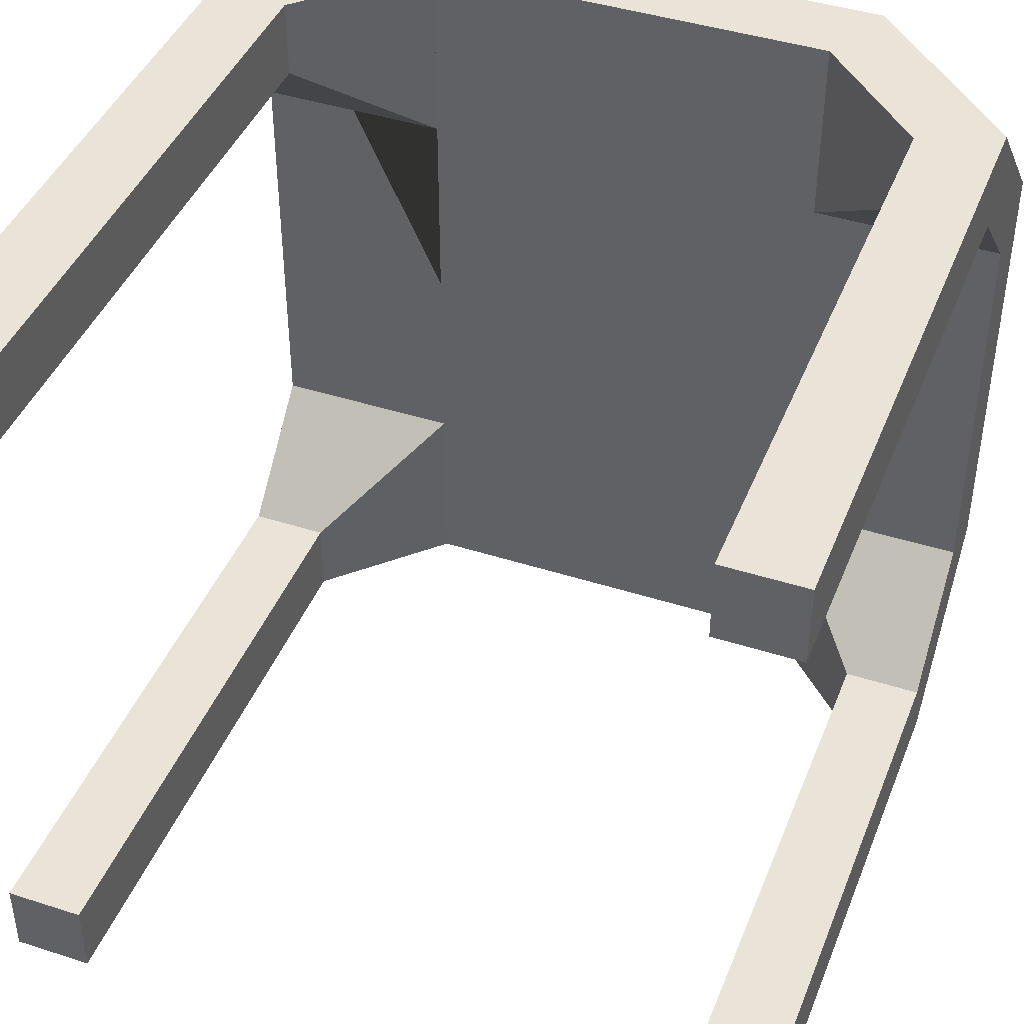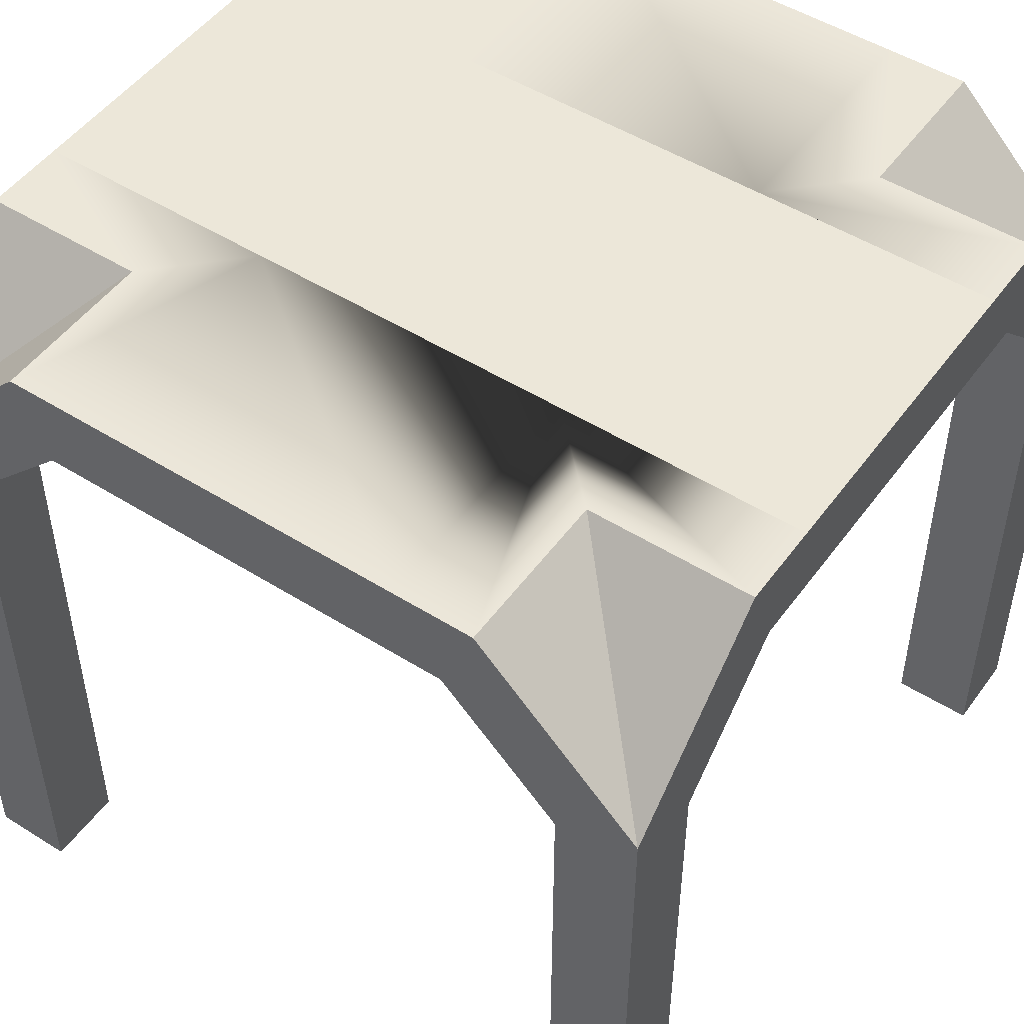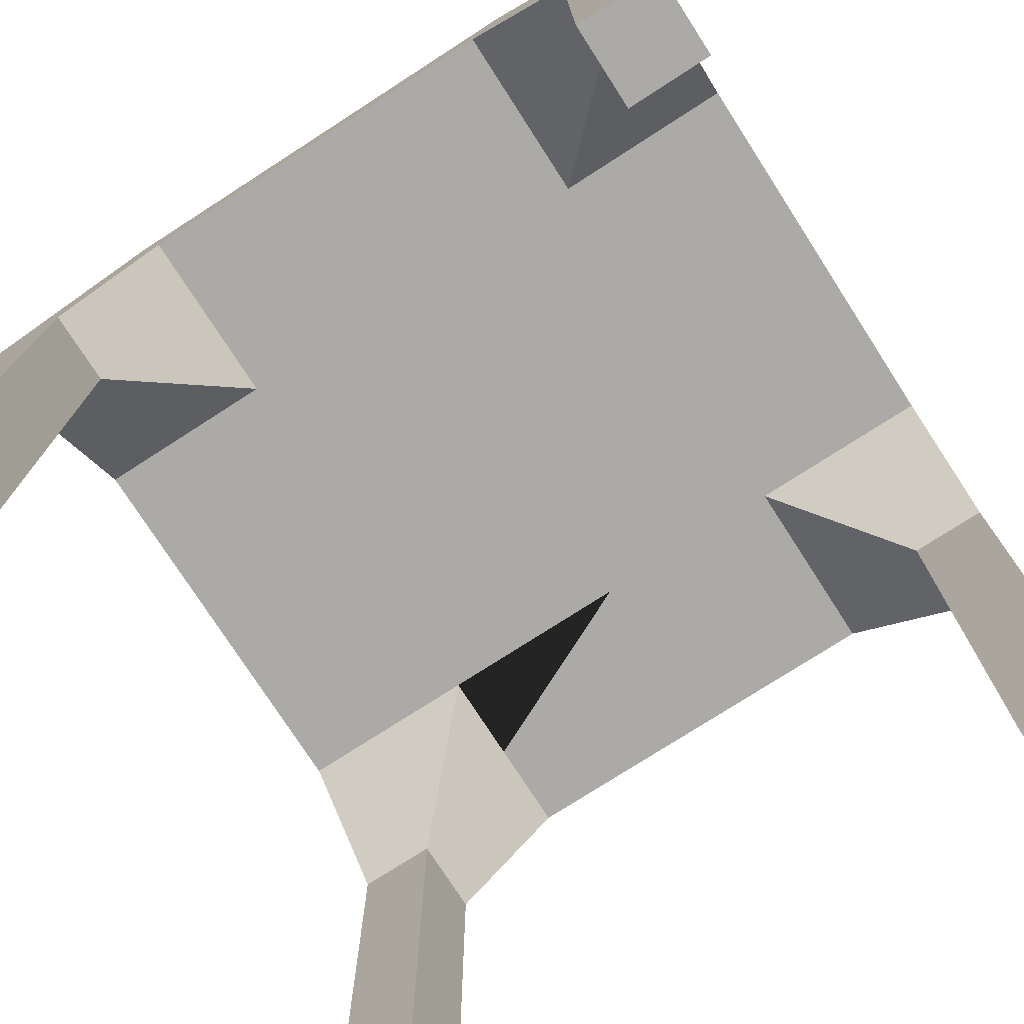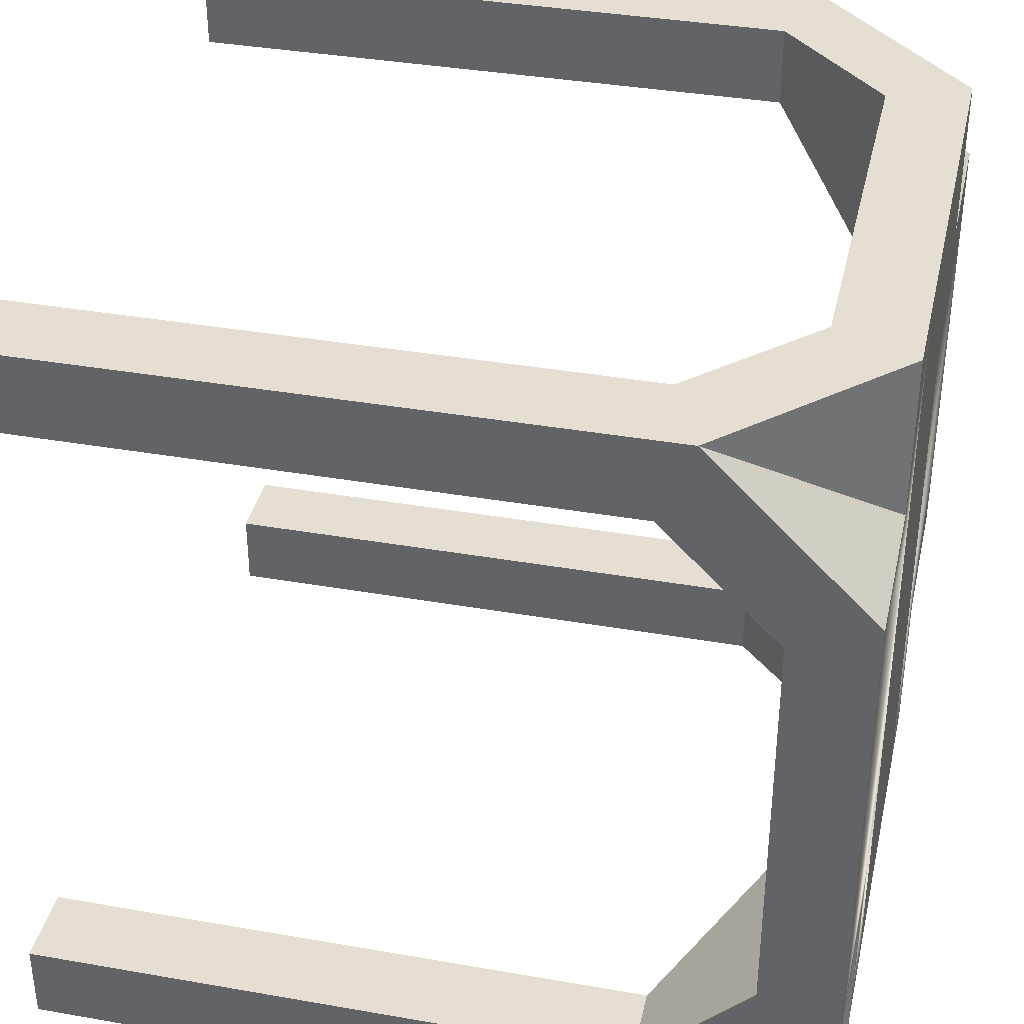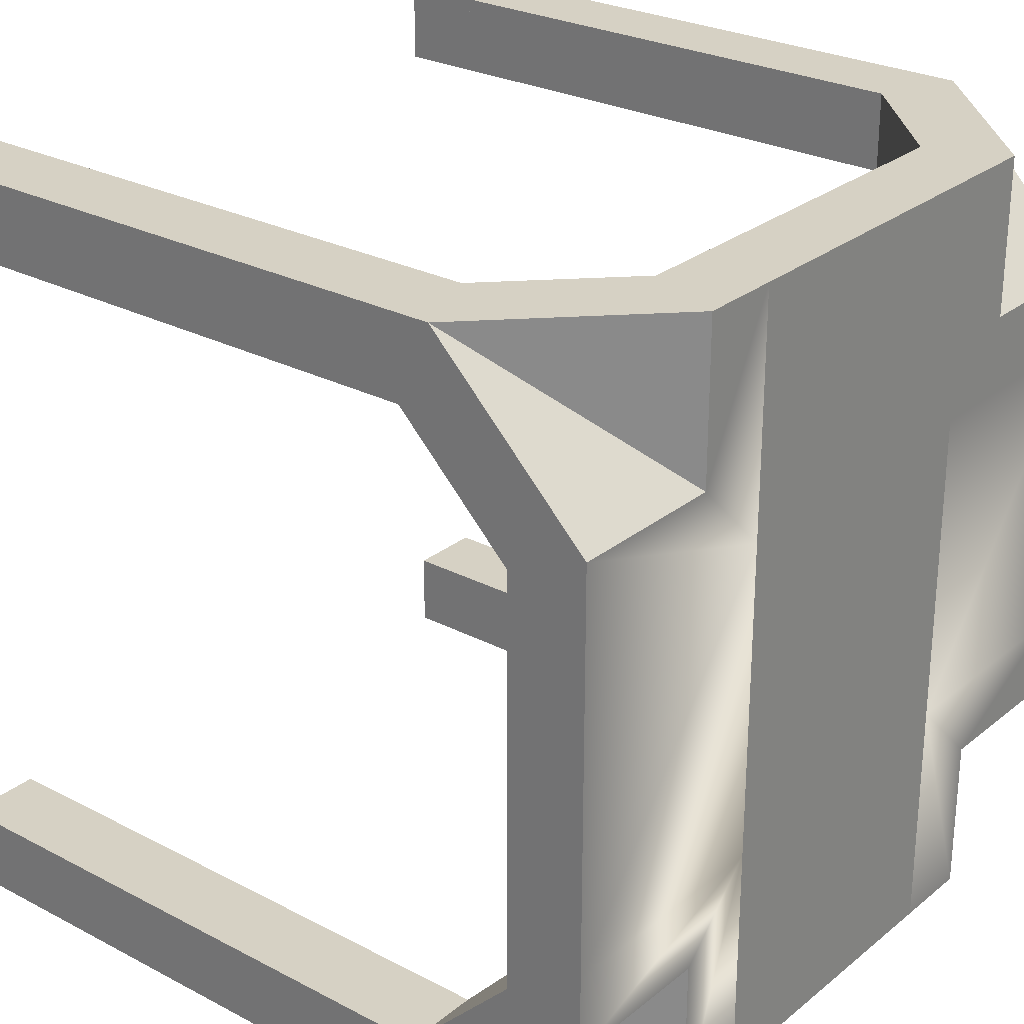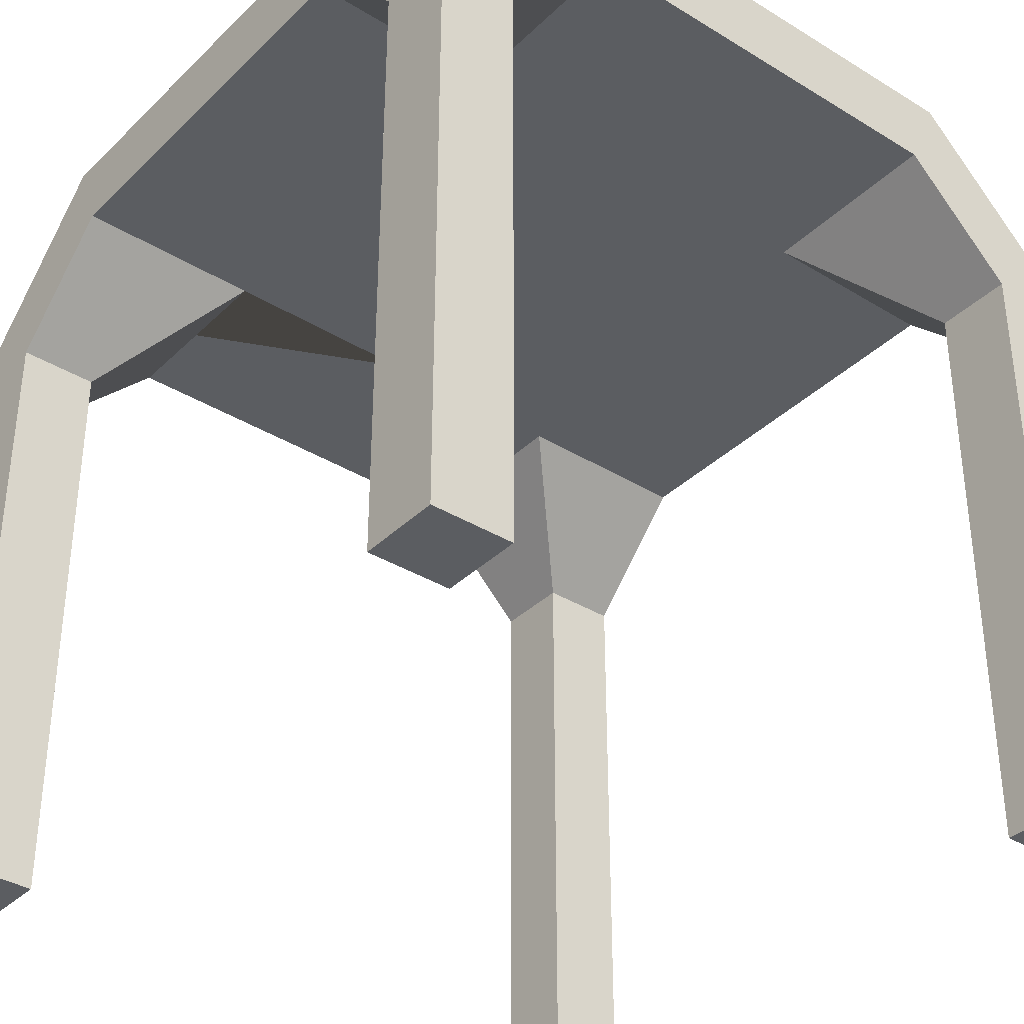
<metadata>
{"format":"obj","ext":"obj","renderer":"f3d","projection":"perspective","resolution":1024,"background":"white","views":[{"elev":43.0,"azim":20.9,"up":"+Z"},{"elev":49.9,"azim":124.7,"up":"+Y"},{"elev":-75.9,"azim":122.8,"up":"+Y"},{"elev":37.1,"azim":102.7,"up":"+Z"},{"elev":26.8,"azim":129.1,"up":"+Z"},{"elev":-35.9,"azim":51.2,"up":"+Y"}]}
</metadata>
<code>
o corridor_cross
v 0.5 0 -0.4
v 0.4 0 -0.5
v 0.5 0 -0.5
v 0.4 0 -0.4
v 0.3 1 -0.5
v 0.3 1 -0.3
v 0.5 0.8 -0.5
v 0.5 0.1 0.5
v 0.4 -0 0.5
v 0.5 -0 0.5
v 0.4 0.1 0.5
v 0.2586 0.9 0.2586
v 0.5 0.7586 0.4
v 0.4 0.7586 0.4
v 0.5 0.9 0.2586
v 0.3 1 0.3
v 0.3 1 0.5
v 0.5 0.8 0.5
v -0.5 0.9 0.2586
v -0.2586 0.9 -0.2586
v -0.2586 0.9 0.2586
v -0.5 0.9 -0.2586
v -0.2586 0.9 0.5
v 0.2586 0.9 -0.5
v 0.2586 0.9 -0.2586
v 0.2586 0.9 0.5
v -0.2586 0.9 -0.5
v 0.5 0.9 -0.2586
v 0.4 0.7586 0.5
v 0.5 1 -0.3
v 0.2 1 -0.2
v 0.5 1 -0.2
v 0.2 1 -0.5
v 0.5 -0 0.4
v 0.4 -0 0.4
v 0.5 0.1 -0.4
v 0.5 0.1 -0.5
v 0.5 0.1 0.4
v 0.4 0.1 -0.4
v 0.4 0.1 0.4
v 0.4 0.1 -0.5
v 0.2 1 0.2
v 0.5 1 0.3
v 0.5 1 0.2
v 0.2 1 0.5
v 0.4 0.7586 -0.5
v 0.4 0.7586 -0.4
v 0.5 0.7586 -0.4
v -0.5 -0 0.5
v -0.4 -0 0.4
v -0.4 -0 0.5
v -0.5 -0 0.4
v -0.5 0.8 0.5
v -0.3 1 0.5
v -0.3 1 0.3
v -0.5 0.1 -0.5
v -0.4 0 -0.5
v -0.5 0 -0.5
v -0.4 0.1 -0.5
v -0.3 1 -0.5
v -0.2 1 -0.2
v -0.2 1 -0.5
v -0.3 1 -0.3
v -0.5 1 -0.2
v -0.5 1 -0.3
v -0.4 0.7586 0.4
v -0.4 0.7586 0.5
v -0.4 0.1 0.4
v -0.4 0.1 0.5
v -0.5 0.1 0.4
v -0.5 0.1 0.5
v -0.5 0.8 -0.5
v -0.5 1 0.3
v -0.2 1 0.2
v -0.2 1 0.5
v -0.5 1 0.2
v -0.5 0 -0.4
v -0.5 0.1 -0.4
v -0.4 0 -0.4
v -0.4 0.1 -0.4
v -0.5 0.7586 -0.4
v -0.4 0.7586 -0.4
v -0.4 0.7586 -0.5
v -0.5 0.7586 0.4
f 1 2 3
f 2 1 4
f 5 6 7
f 8 9 10
f 9 8 11
f 12 13 14
f 13 12 15
f 16 17 18
f 19 20 21
f 20 19 22
f 20 23 21
f 24 23 20
f 25 23 24
f 12 23 25
f 23 12 26
f 24 20 27
f 28 12 25
f 12 28 15
f 14 26 12
f 26 14 29
f 30 31 32
f 31 30 6
f 31 6 5
f 31 5 33
f 9 34 10
f 34 9 35
f 36 3 37
f 3 36 1
f 8 34 38
f 34 8 10
f 1 39 4
f 39 1 36
f 40 34 35
f 34 40 38
f 2 39 41
f 39 2 4
f 42 43 44
f 43 42 16
f 45 16 42
f 16 45 17
f 16 18 43
f 30 7 6
f 46 25 24
f 25 46 47
f 35 11 40
f 11 35 9
f 48 25 47
f 25 48 28
f 2 37 3
f 37 2 41
f 49 50 51
f 50 49 52
f 53 54 55
f 56 57 58
f 57 56 59
f 60 61 62
f 61 60 63
f 63 64 61
f 64 63 65
f 23 66 21
f 66 23 67
f 68 51 50
f 51 68 69
f 49 70 52
f 70 49 71
f 72 65 63
f 73 53 55
f 74 54 75
f 54 74 55
f 55 74 76
f 55 76 73
f 77 56 58
f 56 77 78
f 52 68 50
f 68 52 70
f 59 79 57
f 79 59 80
f 20 81 82
f 81 20 22
f 27 82 83
f 82 27 20
f 72 63 60
f 80 77 79
f 77 80 78
f 51 71 49
f 71 51 69
f 84 21 66
f 21 84 19
f 77 57 79
f 57 77 58
f 41 47 46
f 47 41 39
f 32 42 44
f 42 32 31
f 42 31 45
f 45 31 33
f 45 33 75
f 75 33 62
f 75 62 74
f 74 62 61
f 74 61 76
f 76 61 64
f 40 29 14
f 29 40 11
f 36 37 48
f 7 48 37
f 48 7 30
f 48 30 28
f 28 30 32
f 28 32 15
f 15 32 44
f 15 44 43
f 15 43 13
f 13 43 18
f 13 18 38
f 38 18 8
f 18 11 8
f 11 18 29
f 29 18 26
f 26 18 17
f 54 26 17
f 54 23 26
f 53 23 54
f 53 67 23
f 53 69 67
f 69 53 71
f 54 17 45
f 54 45 75
f 48 39 36
f 39 48 47
f 40 13 38
f 13 40 14
f 72 59 56
f 59 72 83
f 83 72 27
f 27 72 60
f 5 27 60
f 5 24 27
f 7 24 5
f 7 46 24
f 7 41 46
f 41 7 37
f 5 60 62
f 5 62 33
f 66 69 68
f 69 66 67
f 83 80 59
f 80 83 82
f 80 81 78
f 81 80 82
f 84 68 70
f 68 84 66
f 71 84 70
f 53 84 71
f 73 84 53
f 73 19 84
f 76 19 73
f 64 19 76
f 64 22 19
f 65 22 64
f 65 81 22
f 72 81 65
f 72 78 81
f 78 72 56
f 41 36 37
f 36 41 39
f 38 11 8
f 11 38 40
f 59 78 80
f 78 59 56
f 70 69 68
f 69 70 71

</code>
